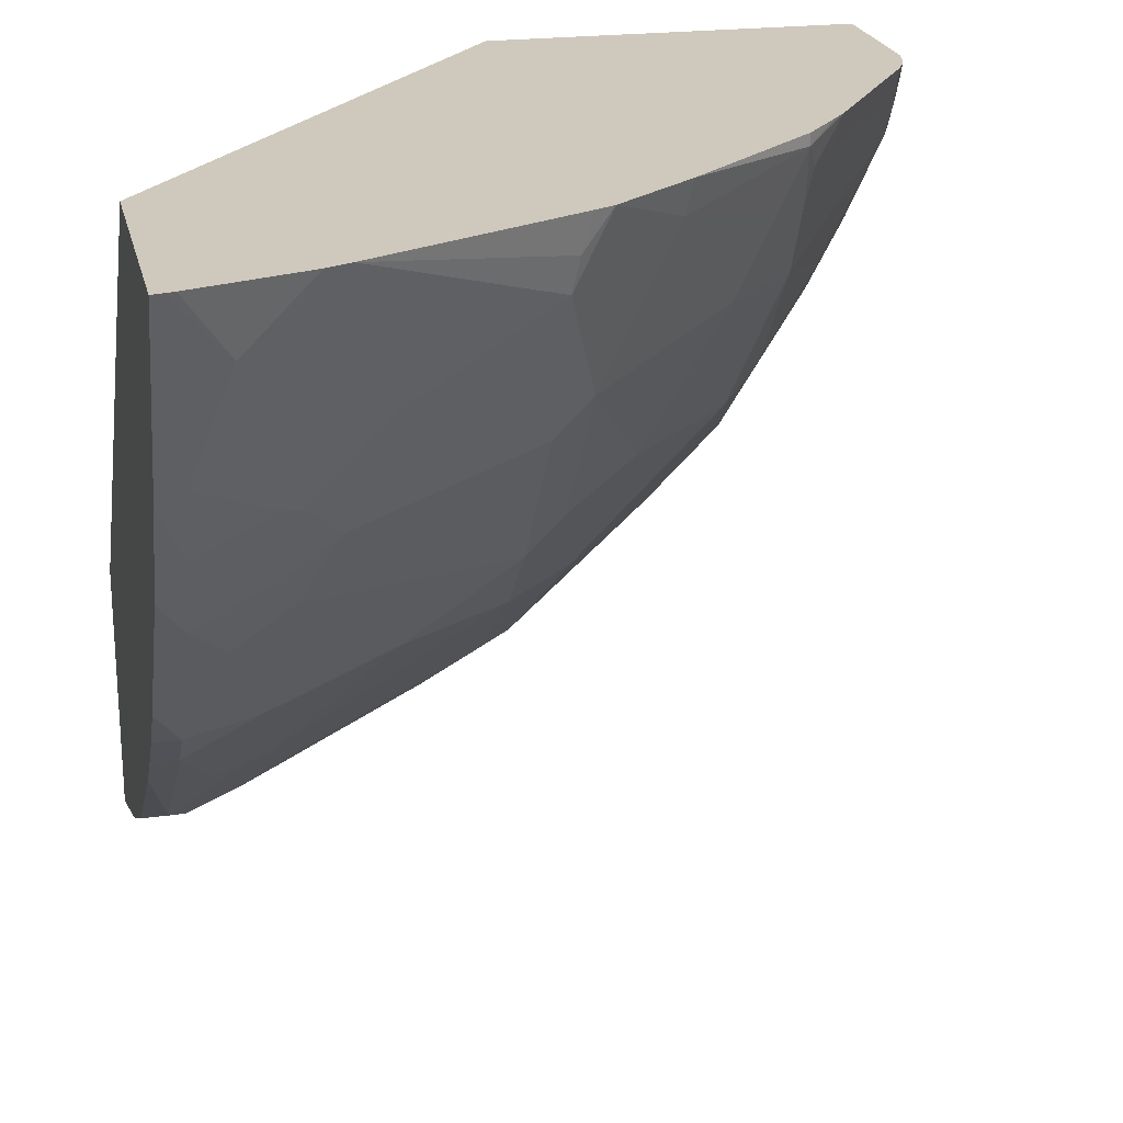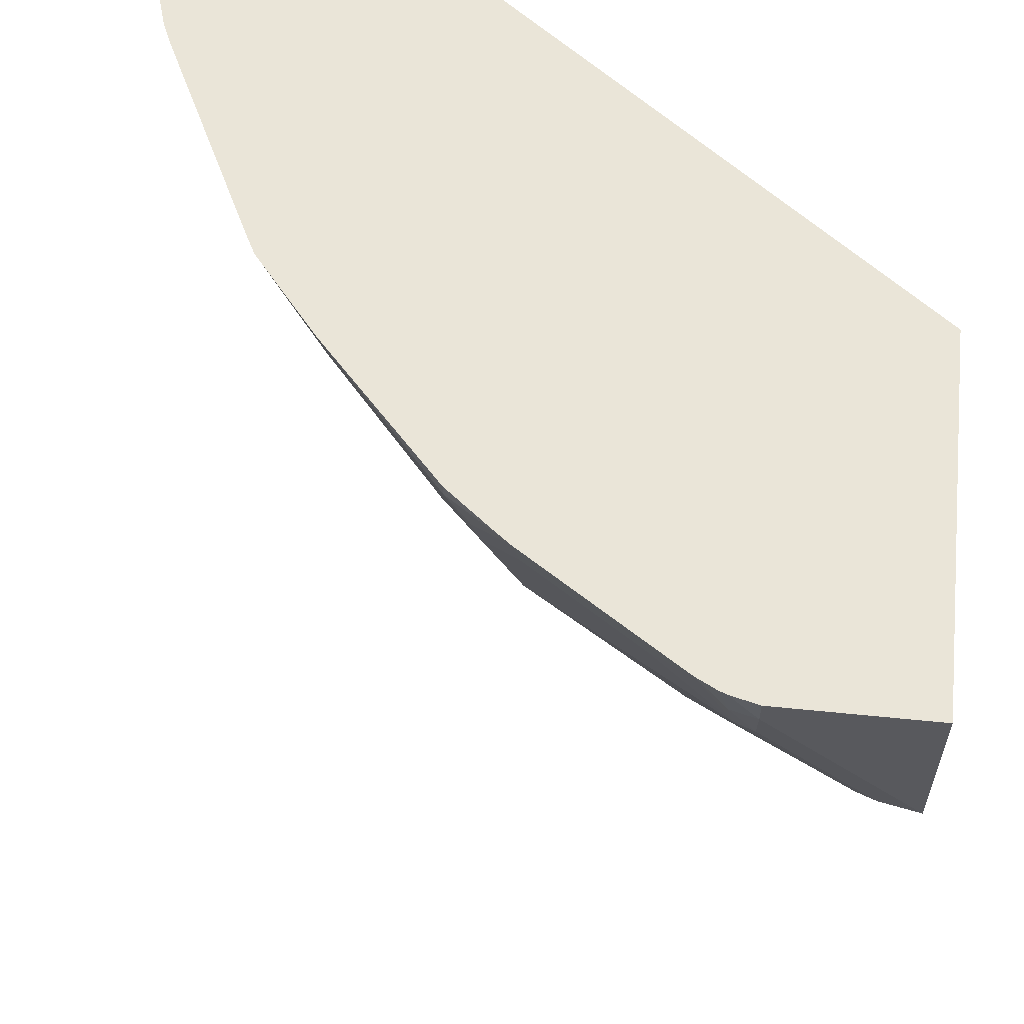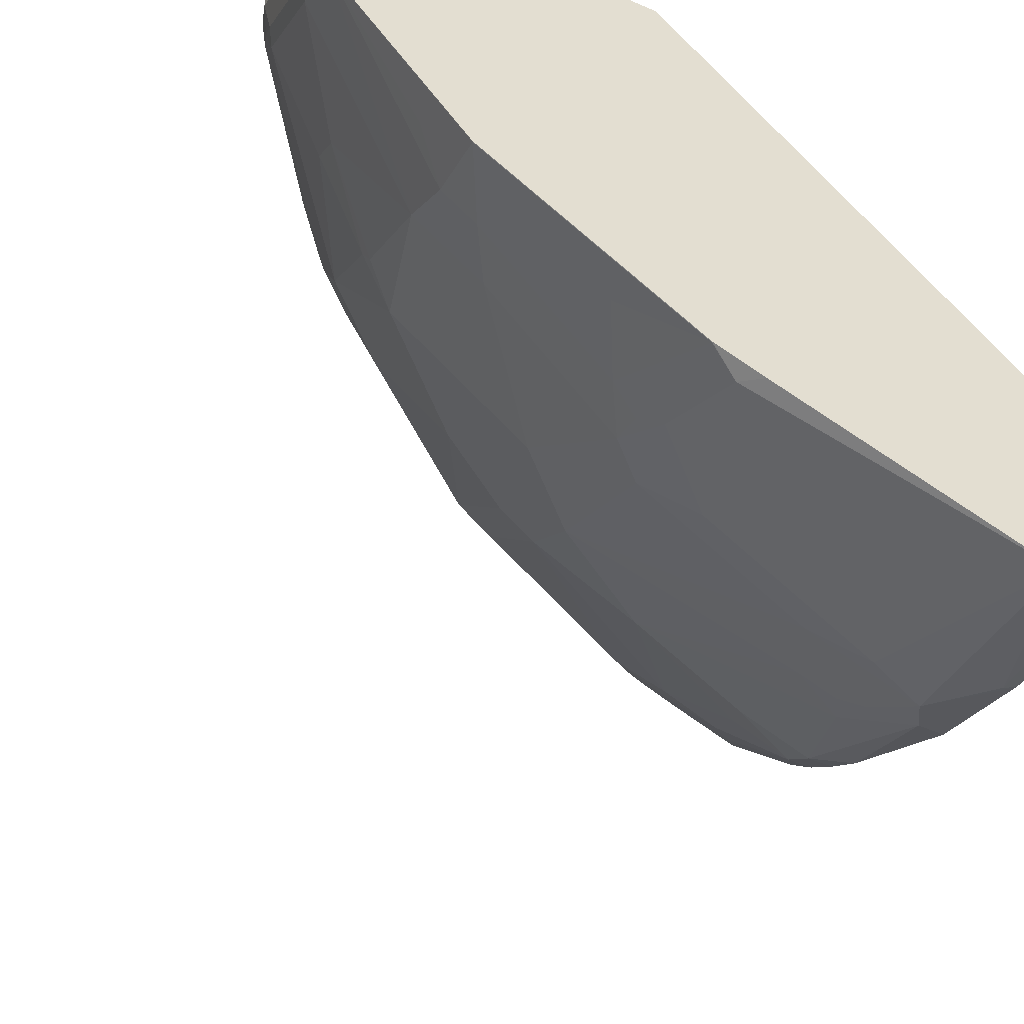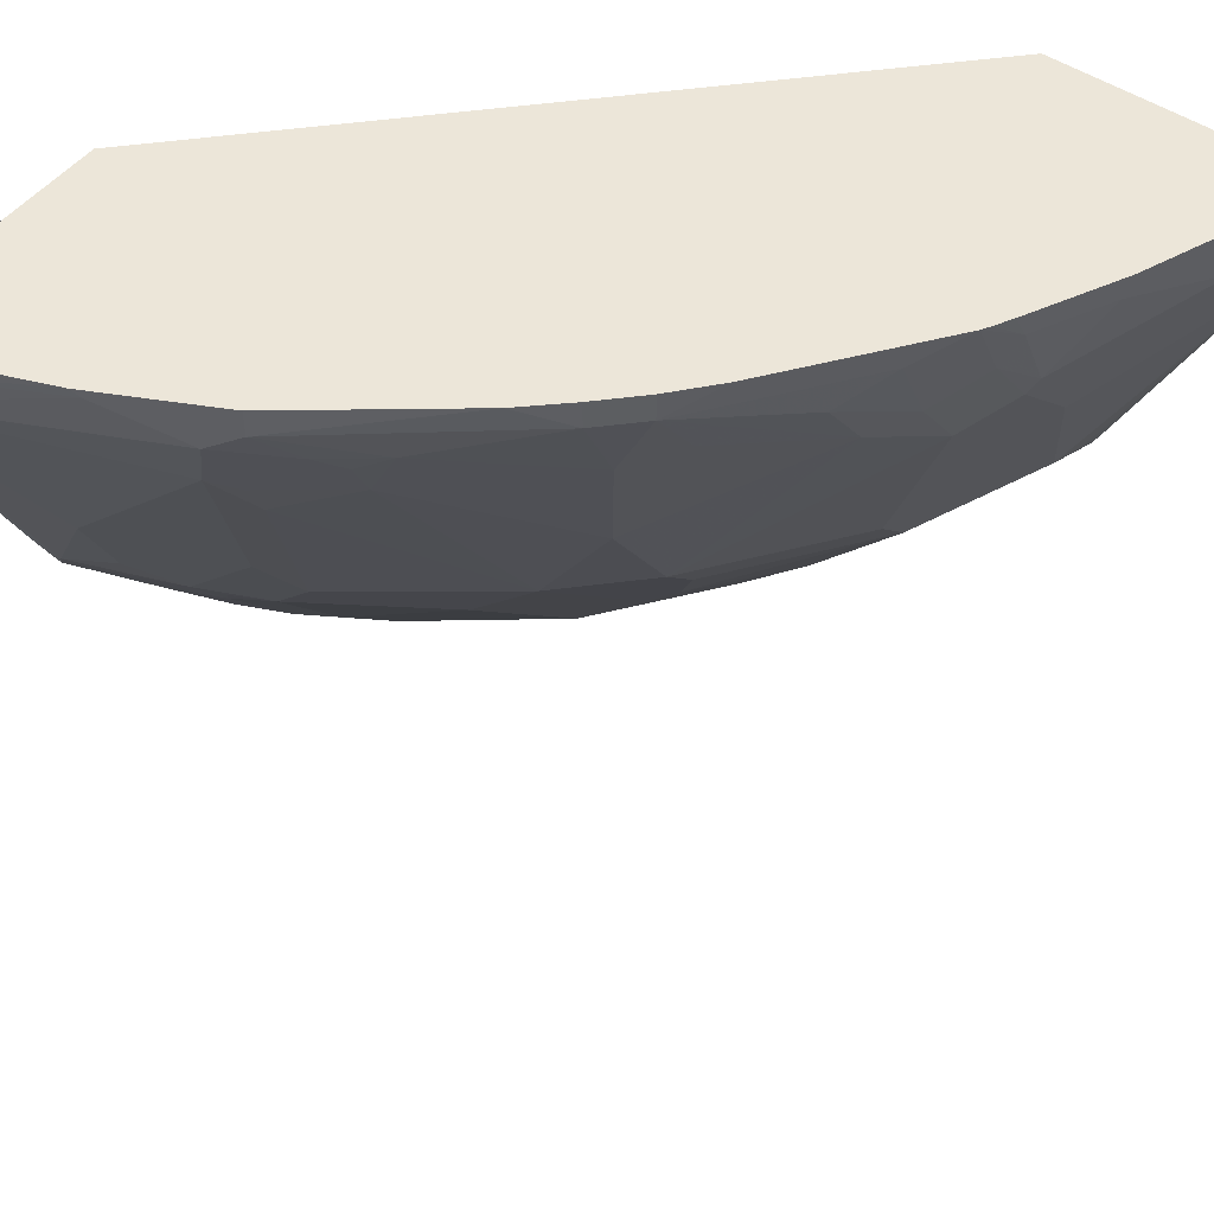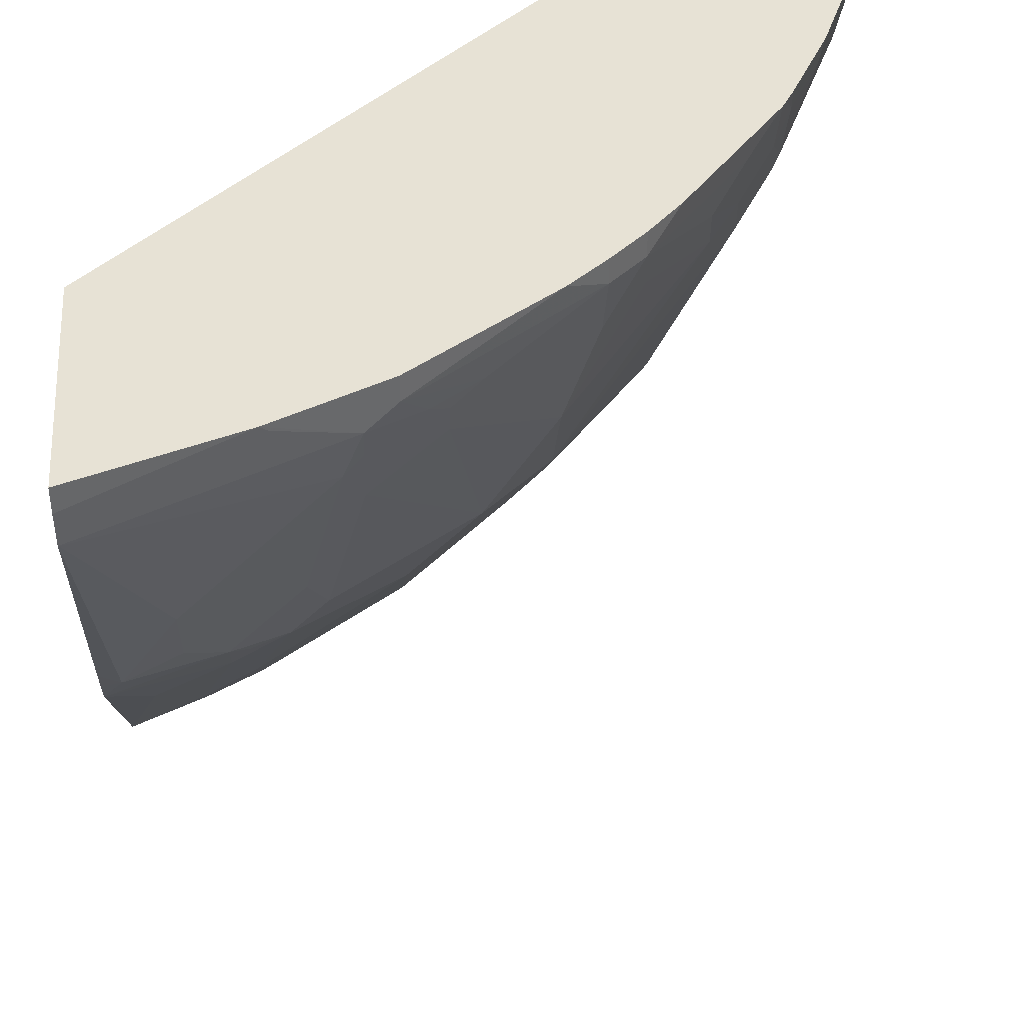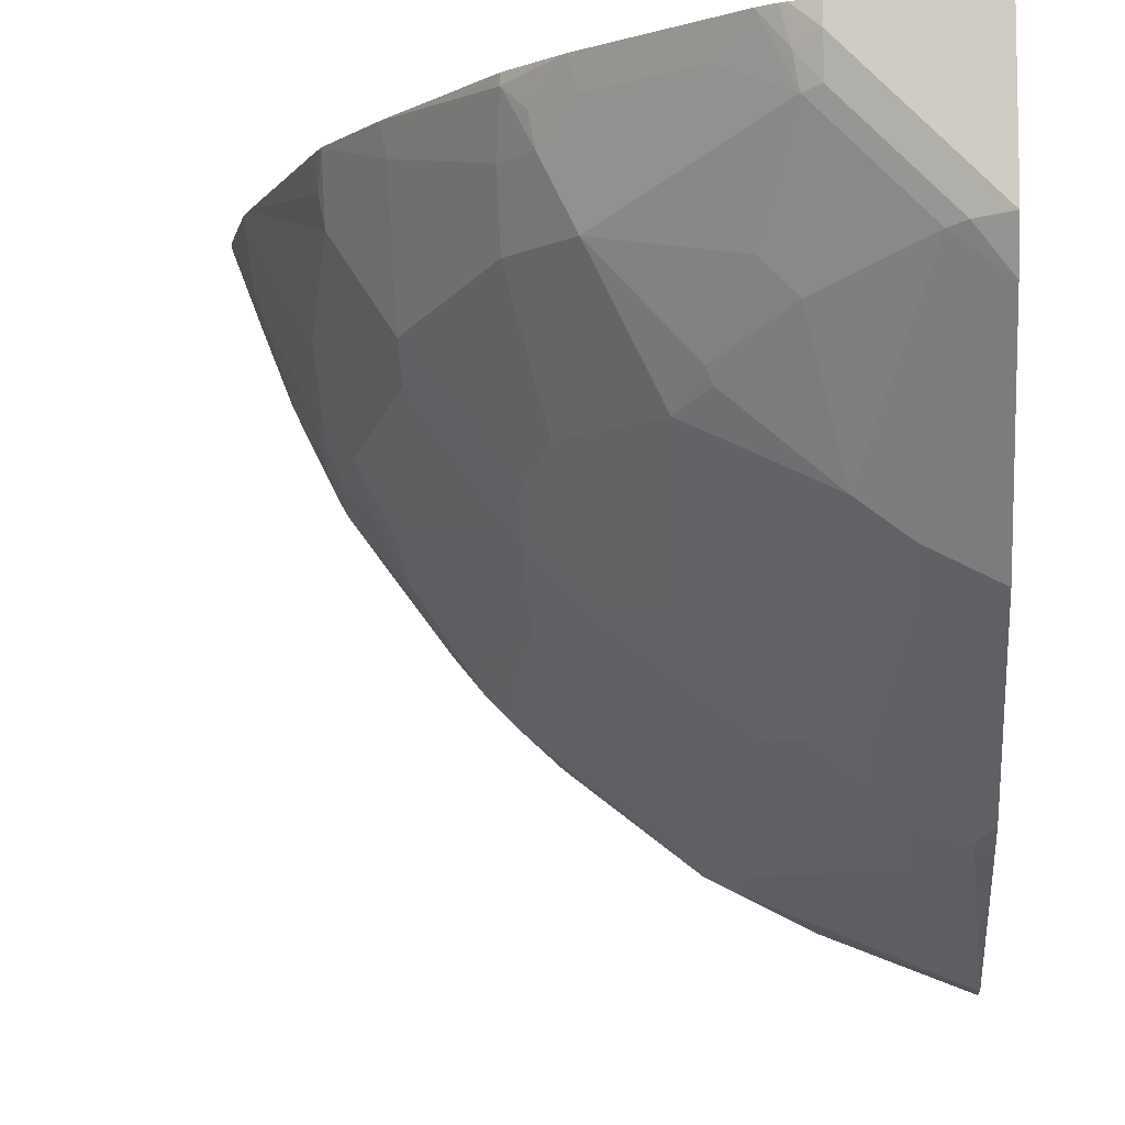
<metadata>
{"format":"obj","ext":"obj","renderer":"f3d","projection":"perspective","resolution":1024,"background":"white","views":[{"elev":22.4,"azim":-102.6,"up":"+Z"},{"elev":59.6,"azim":5.9,"up":"+Z"},{"elev":-54.3,"azim":65.8,"up":"+Z"},{"elev":48.9,"azim":-143.4,"up":"+Y"},{"elev":40.4,"azim":175.3,"up":"+Y"},{"elev":-7.5,"azim":4.8,"up":"+Z"}]}
</metadata>
<code>
v -0.5811 -0.09993 -0.4219
v -0.58 -0.1058 -0.4219
v -0.4511 -0.09993 -0.4219
v -0.5631 -0.09993 -0.4683
v -0.5665 -0.1133 -0.4532
v -0.579 -0.11 -0.4219
v -0.5617 -0.1322 -0.4556
v -0.1885 -0.3007 -0.4219
v -0.1885 -0.09993 -0.6885
v -0.5462 -0.09993 -0.5105
v -0.5429 -0.1133 -0.5122
v -0.5617 -0.1659 -0.4219
v -0.557 -0.1417 -0.4579
v -0.524 -0.1511 -0.5311
v -0.1885 -0.4909 -0.4219
v -0.1885 -0.09993 -0.8215
v -0.5417 -0.09993 -0.5195
v -0.524 -0.1133 -0.55
v -0.5003 -0.2738 -0.4579
v -0.5563 -0.178 -0.4219
v -0.524 -0.17 -0.5122
v -0.524 -0.1888 -0.4933
v -0.5193 -0.1983 -0.4957
v -0.5161 -0.1322 -0.5539
v -0.5193 -0.1605 -0.5335
v -0.2644 -0.4909 -0.4219
v -0.1885 -0.4909 -0.5099
v -0.1885 -0.1133 -0.8215
v -0.2698 -0.09993 -0.7903
v -0.5273 -0.09993 -0.5483
v -0.5228 -0.09993 -0.5572
v -0.5179 -0.09993 -0.5664
v -0.5156 -0.09993 -0.5703
v -0.4626 -0.3304 -0.439
v -0.4997 -0.292 -0.4219
v -0.5035 -0.277 -0.4406
v -0.4626 -0.2738 -0.5335
v -0.4626 -0.2927 -0.5146
v -0.5048 -0.2821 -0.4219
v -0.4972 -0.1133 -0.5917
v -0.4972 -0.1511 -0.5728
v -0.5003 -0.1794 -0.5523
v -0.2786 -0.4874 -0.4219
v -0.2644 -0.4909 -0.4343
v -0.1889 -0.4909 -0.5099
v -0.1885 -0.4908 -0.5103
v -0.1885 -0.1318 -0.8193
v -0.2738 -0.1039 -0.7883
v -0.3116 -0.1227 -0.7694
v -0.3147 -0.1133 -0.7679
v -0.3147 -0.09993 -0.7679
v -0.459 -0.09993 -0.6458
v -0.4059 -0.3871 -0.4579
v -0.4028 -0.4028 -0.428
v -0.4656 -0.3337 -0.4219
v -0.4059 -0.2738 -0.609
v -0.4059 -0.2927 -0.5901
v -0.4059 -0.3682 -0.4957
v -0.3871 -0.3304 -0.5712
v -0.4406 -0.1133 -0.6672
v -0.4783 -0.1322 -0.6105
v -0.4815 -0.1605 -0.5901
v -0.2821 -0.4859 -0.4219
v -0.277 -0.4846 -0.4406
v -0.2644 -0.4862 -0.4556
v -0.2455 -0.4909 -0.4532
v -0.2077 -0.4862 -0.5122
v -0.2455 -0.4862 -0.4744
v -0.1885 -0.4847 -0.5226
v -0.1885 -0.2644 -0.7554
v -0.1983 -0.2738 -0.7506
v -0.2266 -0.2266 -0.7623
v -0.1889 -0.1322 -0.819
v -0.3021 -0.1511 -0.7623
v -0.3116 -0.1417 -0.76
v -0.3399 -0.1322 -0.7435
v -0.3273 -0.1133 -0.7616
v -0.3273 -0.09993 -0.7616
v -0.4406 -0.09993 -0.6672
v -0.3871 -0.406 -0.4579
v -0.3682 -0.406 -0.4957
v -0.3715 -0.4279 -0.4219
v -0.3805 -0.4208 -0.4219
v -0.4028 -0.4028 -0.4219
v -0.3902 -0.4091 -0.4406
v -0.4059 -0.2172 -0.6467
v -0.3682 -0.2738 -0.6467
v -0.3682 -0.3304 -0.5901
v -0.3682 -0.3493 -0.5712
v -0.4217 -0.1133 -0.686
v -0.4217 -0.1511 -0.6672
v -0.4437 -0.1417 -0.6467
v -0.292 -0.4808 -0.4219
v -0.2738 -0.4815 -0.4579
v -0.2361 -0.4815 -0.4957
v -0.2172 -0.4815 -0.5146
v -0.1889 -0.4784 -0.535
v -0.1885 -0.4783 -0.5353
v -0.1885 -0.2767 -0.7493
v -0.1885 -0.2894 -0.7428
v -0.1889 -0.2896 -0.7427
v -0.2455 -0.2832 -0.7246
v -0.2266 -0.2644 -0.7435
v -0.2455 -0.2077 -0.7623
v -0.2833 -0.17 -0.7623
v -0.2833 -0.2077 -0.7435
v -0.2833 -0.2455 -0.7246
v -0.3116 -0.1794 -0.7411
v -0.3116 -0.1605 -0.7506
v -0.3493 -0.1605 -0.7222
v -0.3493 -0.1417 -0.7317
v -0.3651 -0.1322 -0.7238
v -0.401 -0.09993 -0.7051
v -0.4217 -0.09993 -0.686
v -0.3682 -0.4248 -0.439
v -0.3147 -0.4091 -0.5539
v -0.2927 -0.4437 -0.5146
v -0.3116 -0.4626 -0.439
v -0.3305 -0.3871 -0.5712
v -0.3148 -0.4656 -0.4219
v -0.3305 -0.3115 -0.6467
v -0.3305 -0.3304 -0.6278
v -0.2927 -0.2738 -0.7033
v -0.3305 -0.3682 -0.5901
v -0.2738 -0.4626 -0.4957
v -0.2549 -0.4626 -0.5146
v -0.2738 -0.4437 -0.5335
v -0.2549 -0.406 -0.609
v -0.2266 -0.4028 -0.6294
v -0.2077 -0.4217 -0.6105
v -0.1889 -0.4406 -0.5917
v -0.1885 -0.4029 -0.6482
v -0.1885 -0.2897 -0.7426
v -0.2077 -0.3273 -0.7049
v -0.2455 -0.3084 -0.7049
v -0.1889 -0.4028 -0.6483
v -0.2455 -0.2455 -0.7435
v -0.2549 -0.2927 -0.7128
v -0.2738 -0.2927 -0.7033
v -0.3116 -0.406 -0.5618
v -0.2549 -0.3682 -0.6467
v -0.2266 -0.3839 -0.6483
f 71 101 102
f 74 109 75
f 74 108 109
f 74 123 108
f 74 107 123
f 74 106 107
f 74 105 106
f 72 137 104
f 73 104 105
f 72 104 73
f 72 103 137
f 71 103 72
f 71 102 103
f 73 105 74
f 75 109 76
f 80 115 85
f 76 110 111
f 82 85 115
f 71 100 101
f 81 119 116
f 81 89 119
f 81 118 115
f 81 94 118
f 76 109 110
f 81 117 94
f 80 81 115
f 77 113 78
f 77 90 113
f 77 112 90
f 76 112 77
f 76 111 112
f 81 116 117
f 71 99 100
f 58 59 89
f 68 94 95
f 57 88 89
f 56 88 57
f 56 87 88
f 56 86 87
f 56 62 86
f 54 85 82
f 57 89 59
f 54 80 85
f 54 83 84
f 54 82 83
f 53 81 80
f 53 58 81
f 53 80 54
f 82 115 118
f 54 84 55
f 70 99 71
f 58 89 81
f 60 114 90
f 67 68 95
f 67 98 69
f 67 97 98
f 67 96 97
f 67 95 96
f 65 94 68
f 60 79 114
f 64 93 94
f 63 93 64
f 62 92 86
f 60 62 61
f 60 92 62
f 60 91 92
f 60 90 91
f 64 94 65
f 82 118 120
f 105 137 106
f 86 91 112
f 102 139 123
f 102 123 107
f 104 137 105
f 106 137 107
f 108 110 109
f 110 112 111
f 116 140 127
f 116 127 117
f 116 119 140
f 117 127 125
f 119 124 128
f 119 128 140
f 139 142 141
f 121 141 122
f 121 123 139
f 121 139 141
f 122 141 128
f 52 79 60
f 135 142 139
f 135 136 142
f 135 139 138
f 134 136 135
f 131 136 132
f 102 138 139
f 130 136 131
f 129 142 136
f 128 142 129
f 128 141 142
f 127 140 128
f 125 127 126
f 122 128 124
f 129 136 130
f 102 135 138
f 102 137 103
f 102 107 137
f 93 118 94
f 93 120 118
f 90 112 91
f 90 114 113
f 88 119 89
f 88 124 119
f 94 117 125
f 87 123 121
f 87 110 108
f 87 124 88
f 87 122 124
f 87 121 122
f 86 110 87
f 86 112 110
f 87 108 123
f 86 92 91
f 94 125 95
f 95 126 96
f 101 136 134
f 101 132 136
f 101 133 132
f 101 135 102
f 101 134 135
f 100 133 101
f 95 125 126
f 98 131 132
f 97 130 131
f 97 129 130
f 97 128 129
f 96 128 97
f 96 127 128
f 96 126 127
f 97 131 98
f 50 78 51
f 1 3 9
f 49 77 50
f 2 5 7
f 2 7 6
f 3 8 9
f 4 10 11
f 4 11 5
f 5 11 7
f 6 7 12
f 7 13 12
f 7 11 14
f 7 14 13
f 8 15 27
f 8 27 46
f 8 46 69
f 8 69 98
f 8 98 132
f 8 132 133
f 8 133 100
f 12 23 19
f 12 22 23
f 12 21 22
f 12 14 21
f 12 13 14
f 12 19 20
f 1 5 2
f 11 18 14
f 10 17 11
f 8 28 16
f 8 47 28
f 8 70 47
f 8 99 70
f 8 100 99
f 11 17 18
f 14 18 24
f 1 4 5
f 1 17 10
f 50 77 78
f 1 2 6
f 1 6 12
f 1 12 20
f 1 20 39
f 1 39 35
f 1 35 55
f 1 55 84
f 1 84 83
f 1 83 82
f 1 82 120
f 1 120 93
f 1 93 63
f 1 63 43
f 1 43 26
f 1 26 15
f 1 15 8
f 1 30 17
f 1 31 30
f 1 32 31
f 1 33 32
f 1 52 33
f 1 79 52
f 1 10 4
f 1 114 79
f 1 78 113
f 1 51 78
f 1 29 51
f 1 16 29
f 1 9 16
f 1 8 3
f 1 113 114
f 14 24 25
f 8 16 9
f 15 26 44
f 42 62 56
f 41 62 42
f 41 61 62
f 40 61 41
f 14 25 21
f 40 52 60
f 43 63 44
f 38 59 58
f 37 57 38
f 37 56 57
f 37 42 56
f 35 39 36
f 34 58 53
f 34 38 58
f 38 57 59
f 34 55 35
f 44 63 64
f 44 65 68
f 49 76 77
f 49 75 76
f 49 74 75
f 49 73 74
f 47 49 48
f 47 73 49
f 44 64 65
f 47 72 73
f 47 70 71
f 46 67 69
f 45 68 67
f 45 66 68
f 45 67 46
f 44 68 66
f 47 71 72
f 34 54 55
f 40 60 61
f 33 52 40
f 15 44 66
f 15 66 45
f 15 45 27
f 16 28 29
f 34 53 54
f 18 30 31
f 18 31 32
f 18 32 33
f 18 33 24
f 19 34 35
f 19 35 36
f 19 36 20
f 19 23 37
f 19 37 38
f 19 38 34
f 17 30 18
f 21 25 23
f 20 36 39
f 29 50 51
f 29 49 50
f 28 48 29
f 28 47 48
f 27 45 46
f 26 43 44
f 29 48 49
f 25 41 42
f 24 41 25
f 24 40 41
f 24 33 40
f 23 25 37
f 25 42 37
f 21 23 22

</code>
